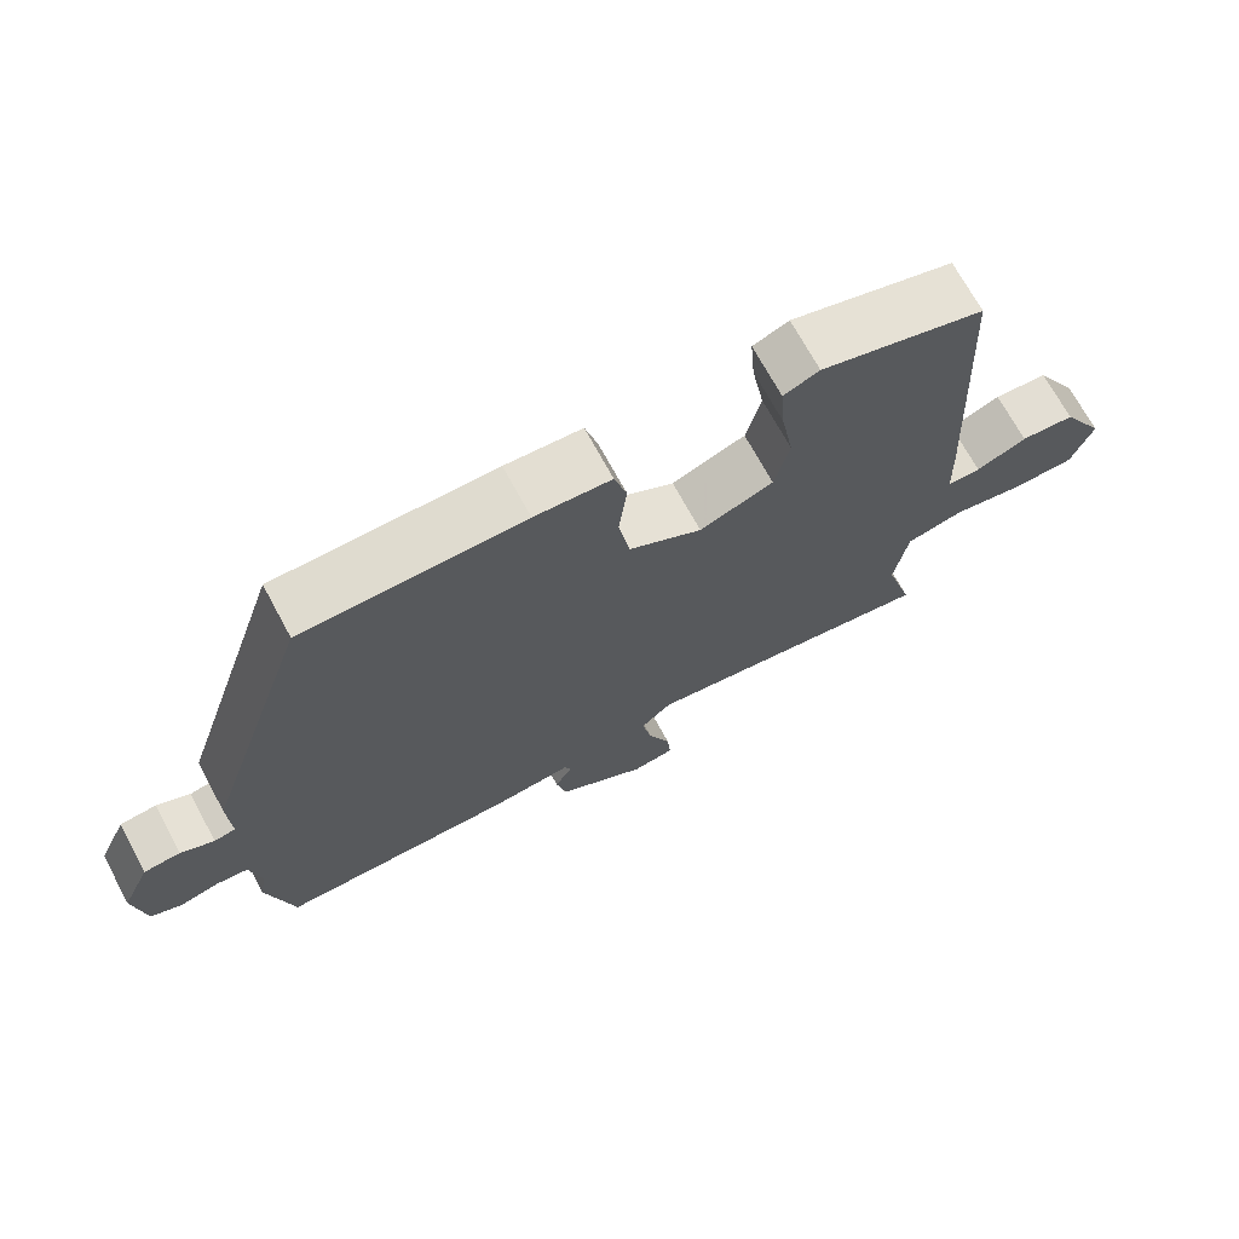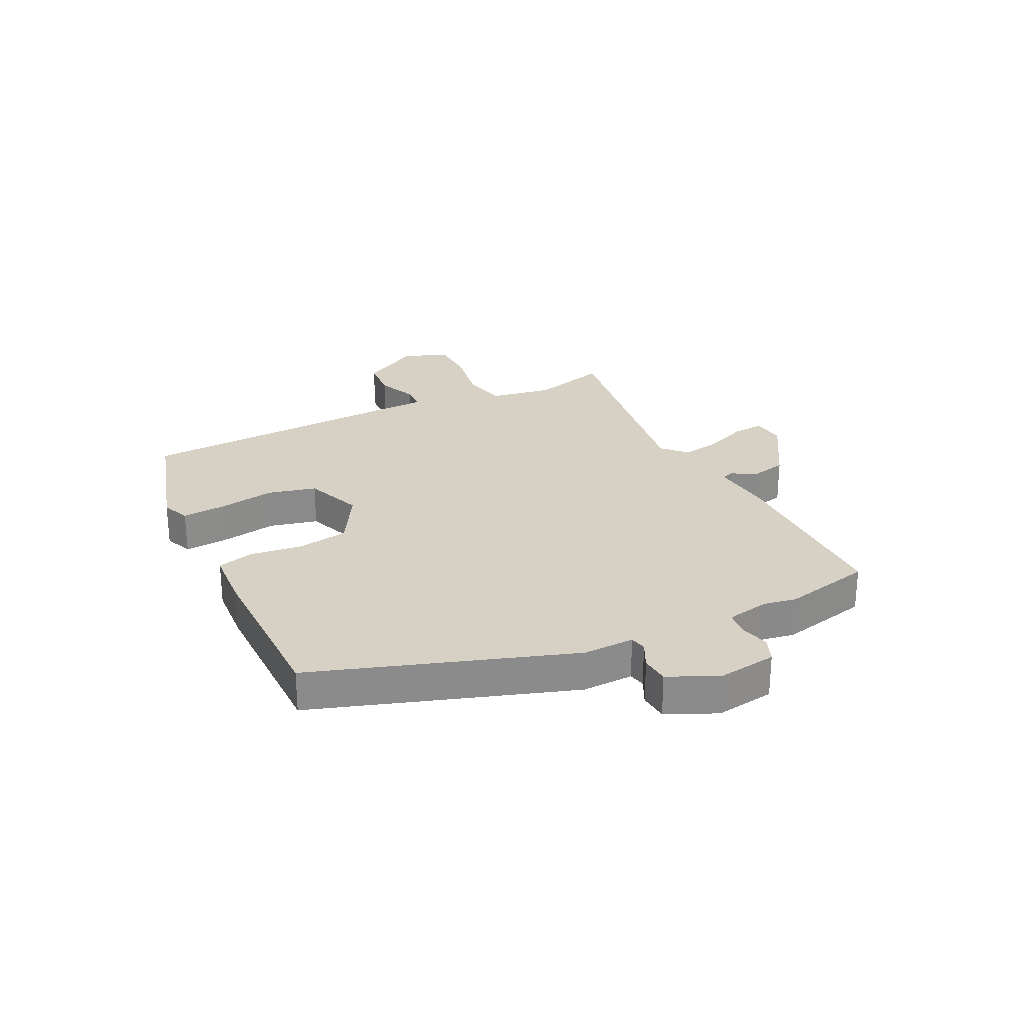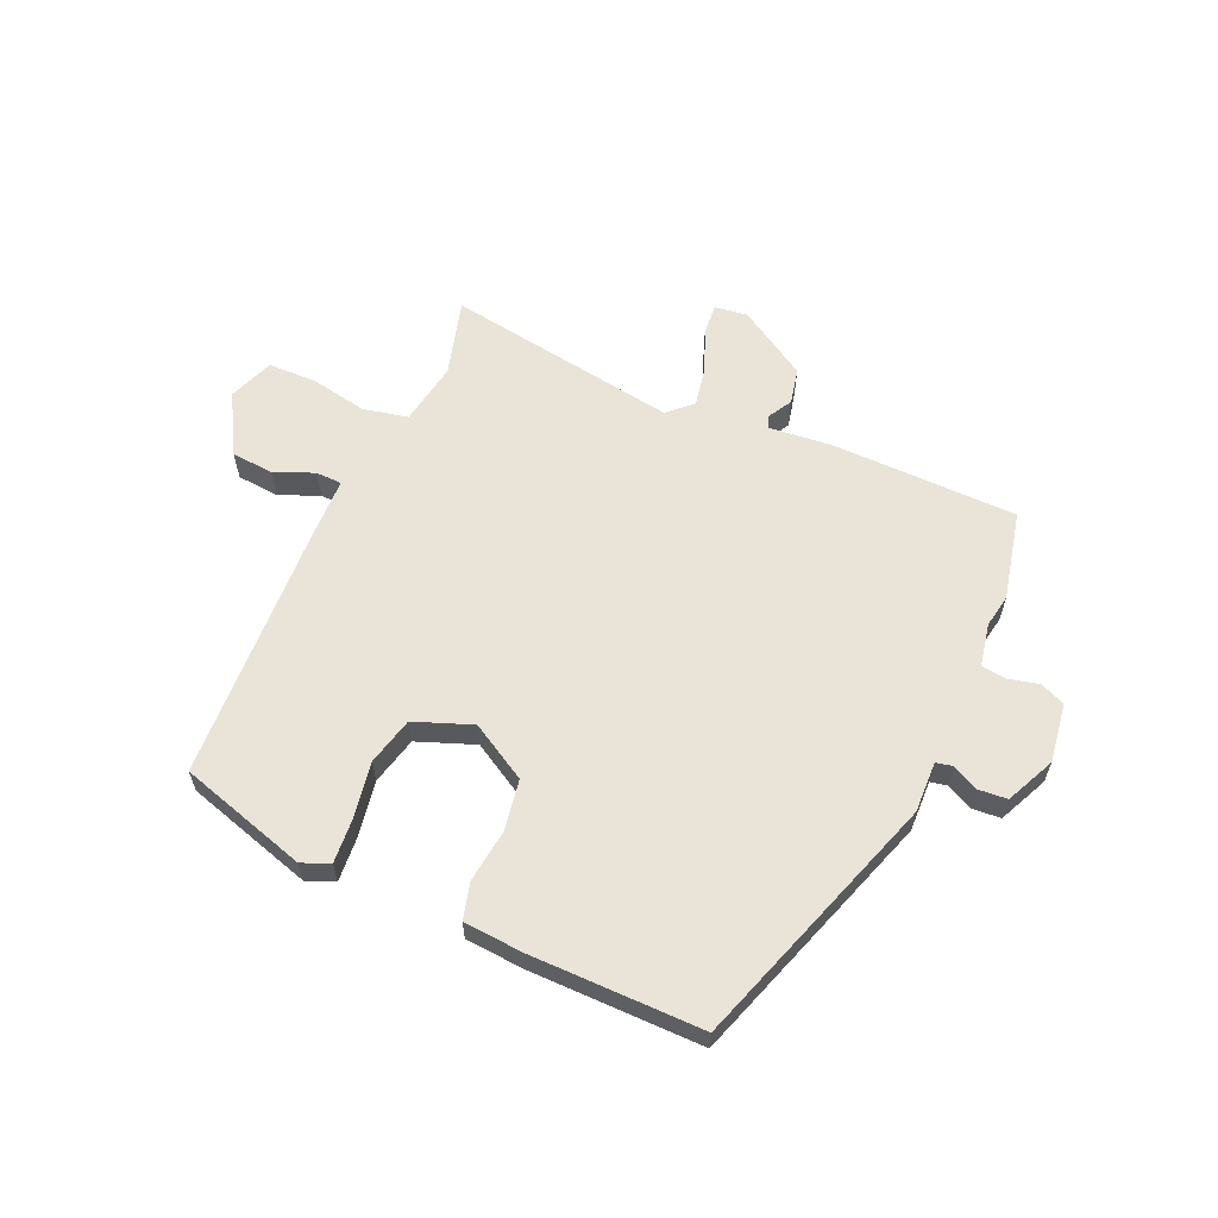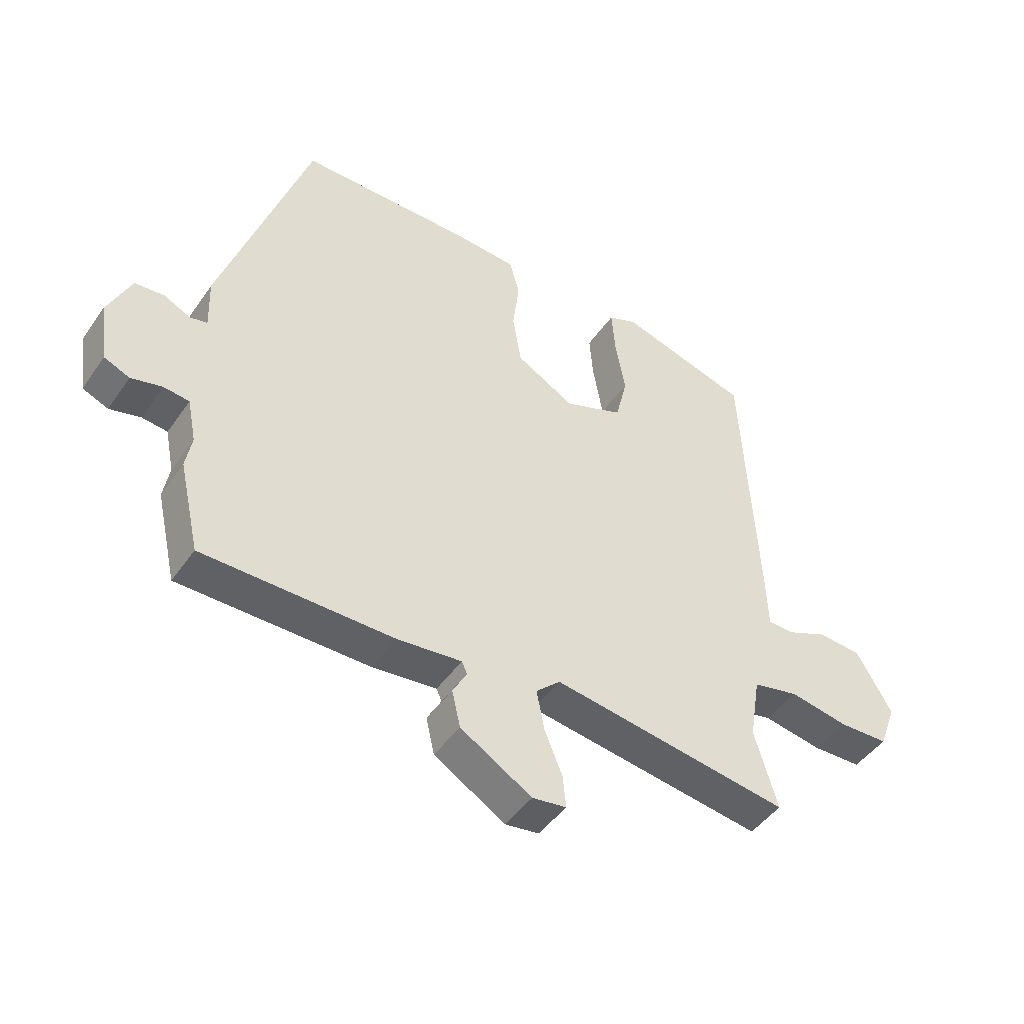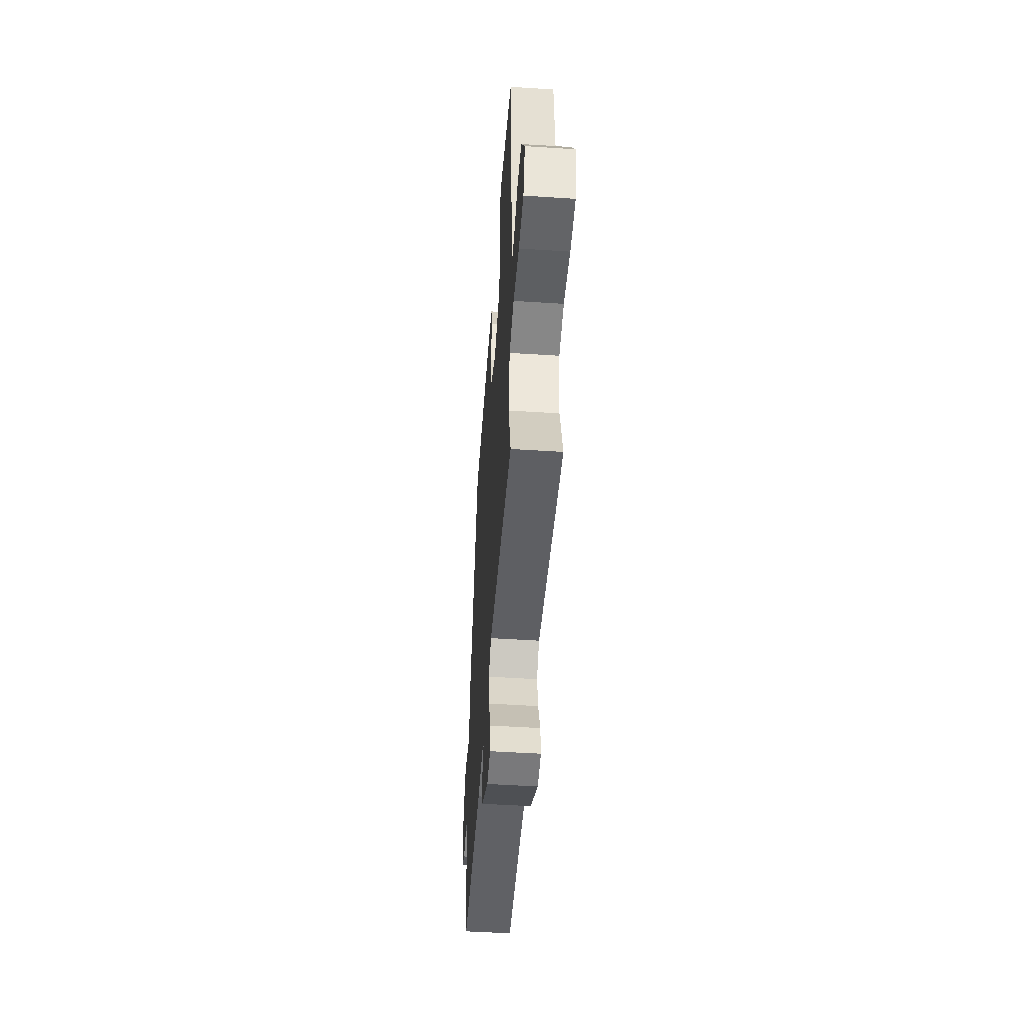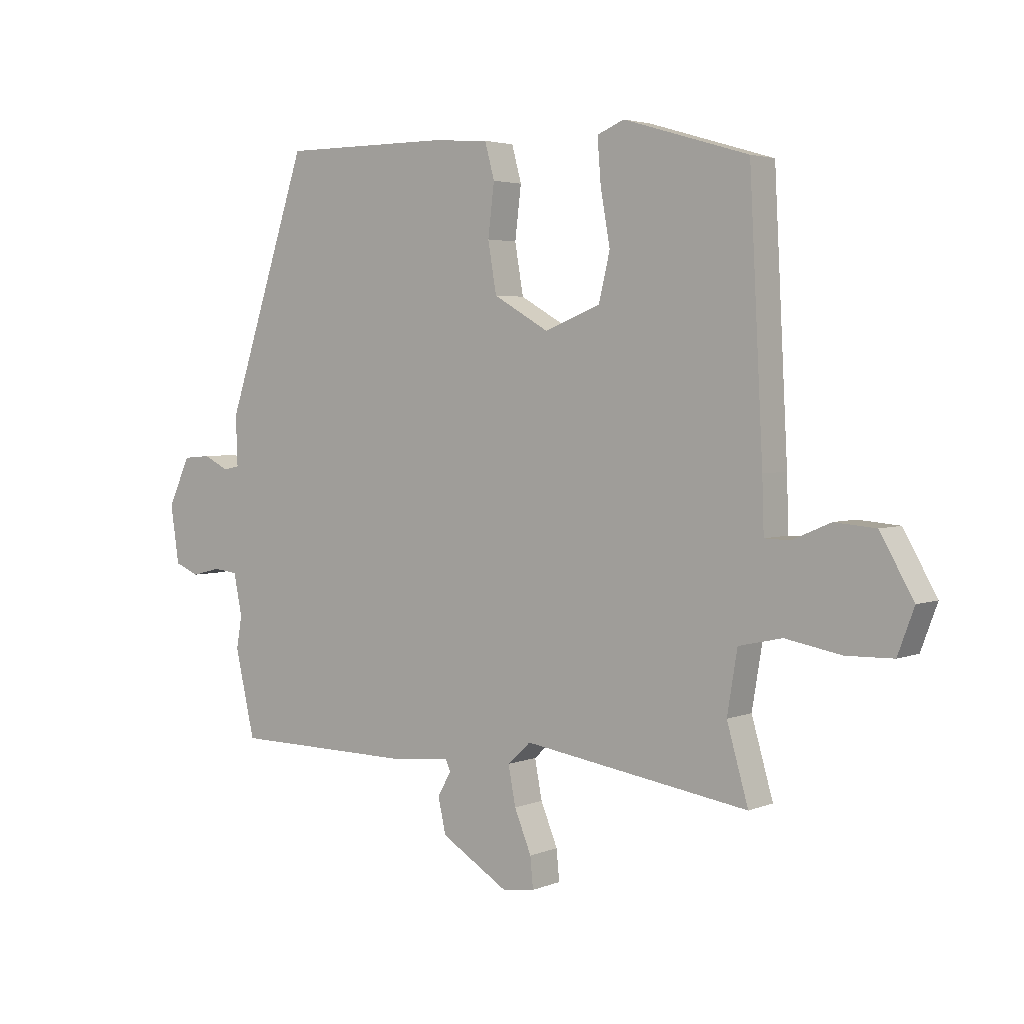
<metadata>
{"format":"obj","ext":"obj","renderer":"f3d","projection":"perspective","resolution":1024,"background":"white","views":[{"elev":70.3,"azim":151.6,"up":"+Z"},{"elev":26.6,"azim":63.9,"up":"+Y"},{"elev":60.8,"azim":24.1,"up":"+Y"},{"elev":-46.2,"azim":147.2,"up":"+Z"},{"elev":-49.8,"azim":-94.1,"up":"+Z"},{"elev":3.5,"azim":-142.7,"up":"+Z"}]}
</metadata>
<code>
v 0.525 0.07 -0.389
v 0.49 0.07 -0.542
v 0.17 0.07 -0.545
v 0.061 0.07 -0.534
v 0.052 0.07 -0.554
v 0.076 0.07 -0.597
v 0.062 0.07 -0.659
v -0.058 0.07 -0.732
v -0.115 0.07 -0.724
v -0.11 0.07 -0.67
v -0.08 0.07 -0.597
v -0.067 0.07 -0.529
v -0.108 0.07 -0.491
v -0.509 0.07 -0.552
v -0.471 0.07 -0.42
v -0.489 0.07 -0.311
v -0.566 0.07 -0.294
v -0.665 0.07 -0.312
v -0.748 0.07 -0.31
v -0.777 0.07 -0.232
v -0.718 0.07 -0.129
v -0.645 0.07 -0.123
v -0.577 0.07 -0.152
v -0.532 0.07 -0.151
v -0.529 0.07 -0.057
v -0.505 0.07 0.402
v -0.284 0.07 0.467
v -0.236 0.07 0.447
v -0.242 0.07 0.371
v -0.259 0.07 0.274
v -0.239 0.07 0.191
v -0.14 0.07 0.153
v -0.042 0.07 0.209
v -0.027 0.07 0.297
v -0.038 0.07 0.388
v -0.021 0.07 0.451
v 0.082 0.07 0.458
v 0.377 0.07 0.458
v 0.524 0.07 0.015
v 0.521 0.07 -0.073
v 0.55 0.07 -0.079
v 0.595 0.07 -0.057
v 0.644 0.07 -0.061
v 0.683 0.07 -0.146
v 0.668 0.07 -0.248
v 0.625 0.07 -0.266
v 0.573 0.07 -0.253
v 0.53 0.07 -0.258
v 0.515 0.07 -0.332
v 0.525 0 -0.389
v 0.49 0 -0.542
v 0.17 0 -0.545
v 0.061 0 -0.534
v 0.052 0 -0.554
v 0.076 0 -0.597
v 0.062 0 -0.659
v -0.058 0 -0.732
v -0.115 0 -0.724
v -0.11 0 -0.67
v -0.08 0 -0.597
v -0.067 0 -0.529
v -0.108 0 -0.491
v -0.509 0 -0.552
v -0.471 0 -0.42
v -0.489 0 -0.311
v -0.566 0 -0.294
v -0.665 0 -0.312
v -0.748 0 -0.31
v -0.777 0 -0.232
v -0.718 0 -0.129
v -0.645 0 -0.123
v -0.577 0 -0.152
v -0.532 0 -0.151
v -0.529 0 -0.057
v -0.505 0 0.402
v -0.284 0 0.467
v -0.236 0 0.447
v -0.242 0 0.371
v -0.259 0 0.274
v -0.239 0 0.191
v -0.14 0 0.153
v -0.042 0 0.209
v -0.027 0 0.297
v -0.038 0 0.388
v -0.021 0 0.451
v 0.082 0 0.458
v 0.377 0 0.458
v 0.524 0 0.015
v 0.521 0 -0.073
v 0.55 0 -0.079
v 0.595 0 -0.057
v 0.644 0 -0.061
v 0.683 0 -0.146
v 0.668 0 -0.248
v 0.625 0 -0.266
v 0.573 0 -0.253
v 0.53 0 -0.258
v 0.515 0 -0.332
f 45 46 47
f 44 45 47
f 43 44 47
f 42 43 47
f 41 42 47
f 40 41 47 48
f 38 39 40
f 37 38 40
f 36 37 40
f 35 36 40
f 34 35 40
f 40 48 49
f 34 40 49
f 33 34 49
f 28 29 30
f 27 28 30
f 26 27 30
f 25 26 30
f 24 25 30
f 24 30 31
f 21 22 23
f 20 21 23
f 19 20 23
f 18 19 23
f 17 18 23
f 16 17 23 24
f 13 14 15
f 13 15 16
f 9 10 11
f 8 9 11
f 7 8 11
f 6 7 11
f 5 6 11
f 4 5 11 12
f 2 3 4
f 1 2 4
f 49 1 4
f 33 49 4
f 32 33 4
f 31 32 4
f 24 31 4
f 16 24 4
f 13 16 4
f 4 12 13
f 96 95 94
f 96 94 93
f 96 93 92
f 96 92 91
f 96 91 90
f 97 96 90 89
f 89 88 87
f 89 87 86
f 89 86 85
f 89 85 84
f 89 84 83
f 98 97 89
f 98 89 83
f 98 83 82
f 79 78 77
f 79 77 76
f 79 76 75
f 79 75 74
f 79 74 73
f 80 79 73
f 72 71 70
f 72 70 69
f 72 69 68
f 72 68 67
f 72 67 66
f 73 72 66 65
f 64 63 62
f 65 64 62
f 60 59 58
f 60 58 57
f 60 57 56
f 60 56 55
f 60 55 54
f 61 60 54 53
f 53 52 51
f 53 51 50
f 53 50 98
f 53 98 82
f 53 82 81
f 53 81 80
f 53 80 73
f 53 73 65
f 53 65 62
f 62 61 53
f 1 50 51 2
f 2 51 52 3
f 3 52 53 4
f 4 53 54 5
f 5 54 55 6
f 6 55 56 7
f 7 56 57 8
f 8 57 58 9
f 9 58 59 10
f 10 59 60 11
f 11 60 61 12
f 12 61 62 13
f 13 62 63 14
f 14 63 64 15
f 15 64 65 16
f 16 65 66 17
f 17 66 67 18
f 18 67 68 19
f 19 68 69 20
f 20 69 70 21
f 21 70 71 22
f 22 71 72 23
f 23 72 73 24
f 24 73 74 25
f 25 74 75 26
f 26 75 76 27
f 27 76 77 28
f 28 77 78 29
f 29 78 79 30
f 30 79 80 31
f 31 80 81 32
f 32 81 82 33
f 33 82 83 34
f 34 83 84 35
f 35 84 85 36
f 36 85 86 37
f 37 86 87 38
f 38 87 88 39
f 39 88 89 40
f 40 89 90 41
f 41 90 91 42
f 42 91 92 43
f 43 92 93 44
f 44 93 94 45
f 45 94 95 46
f 46 95 96 47
f 47 96 97 48
f 48 97 98 49
f 49 98 50 1

</code>
